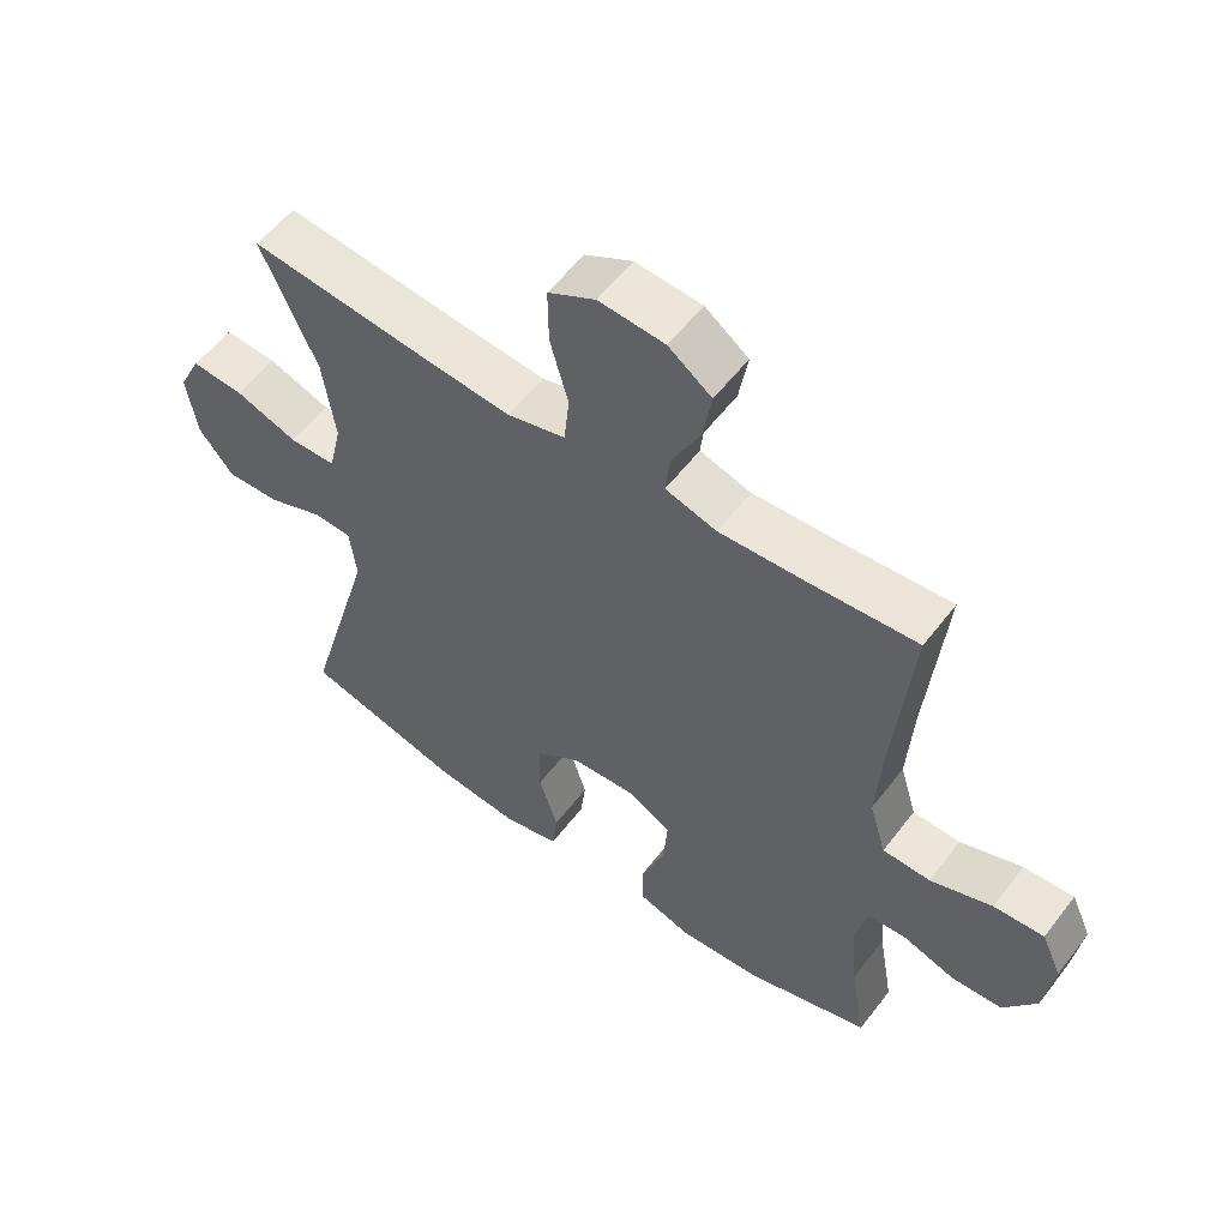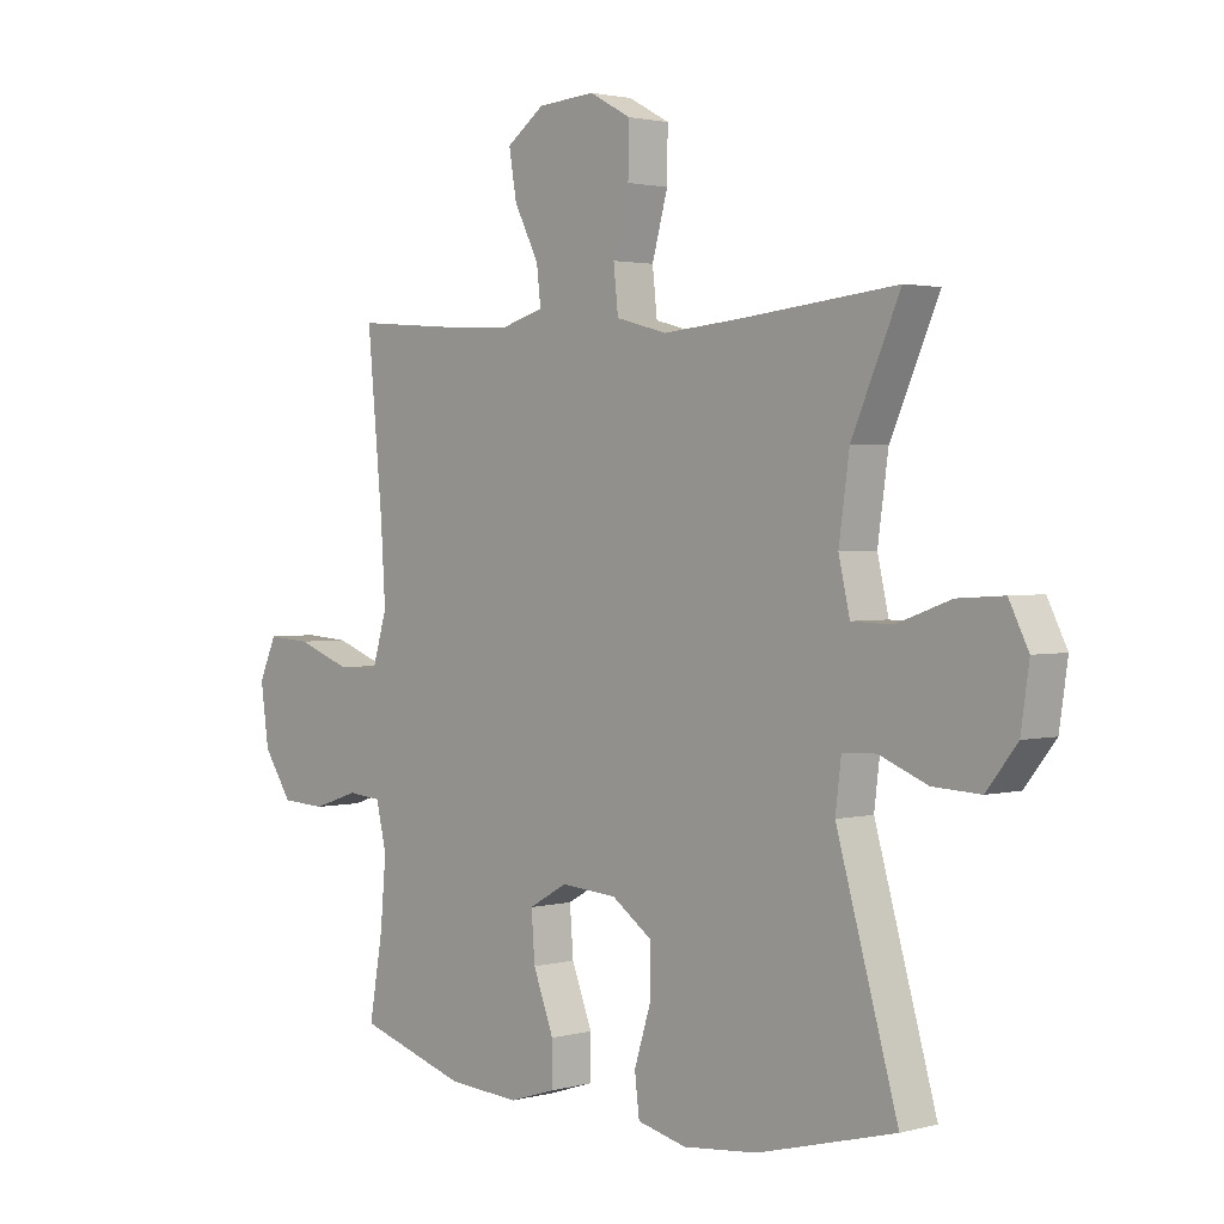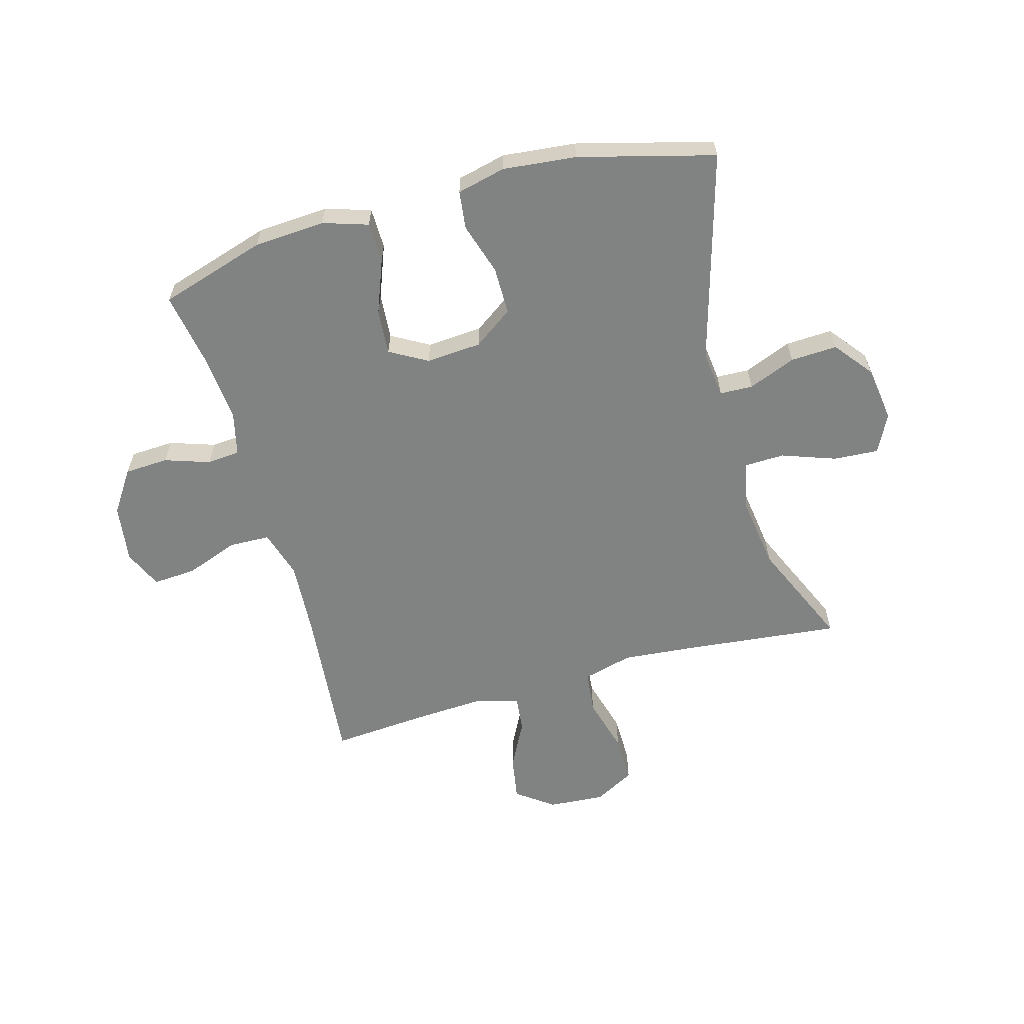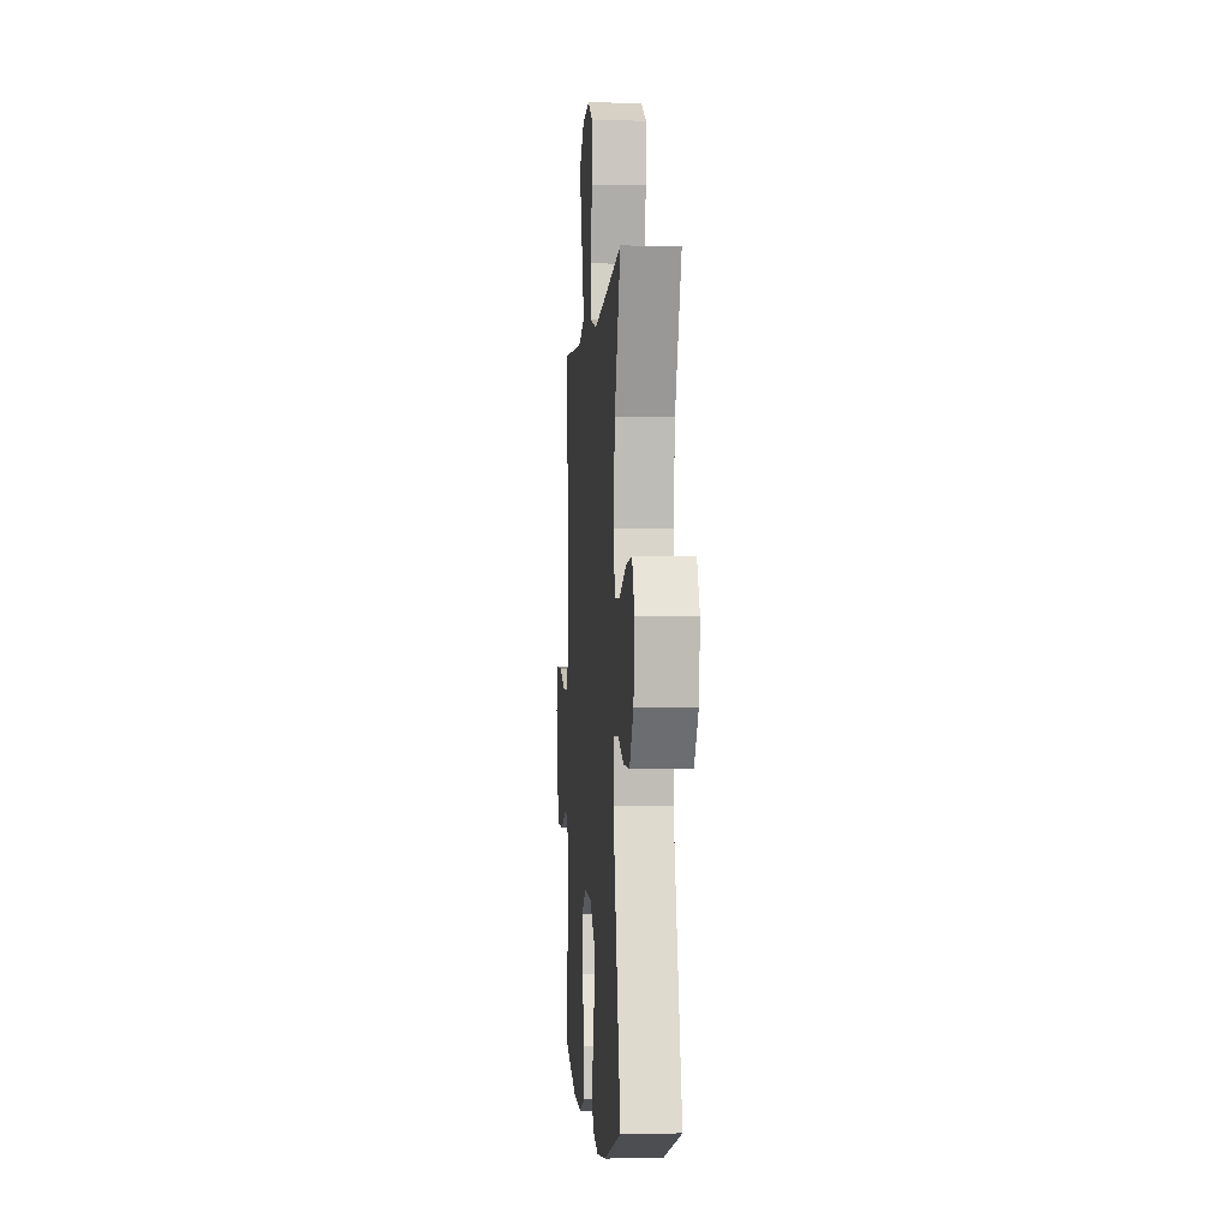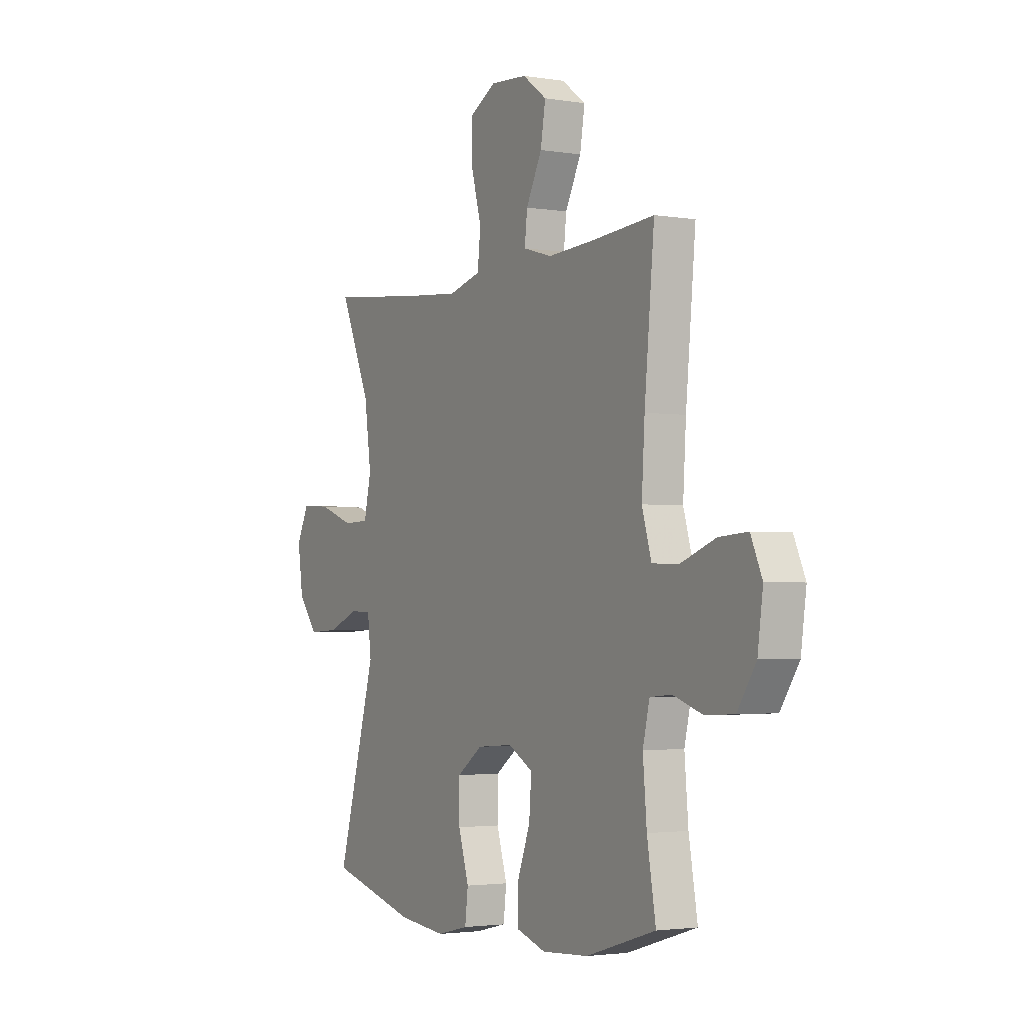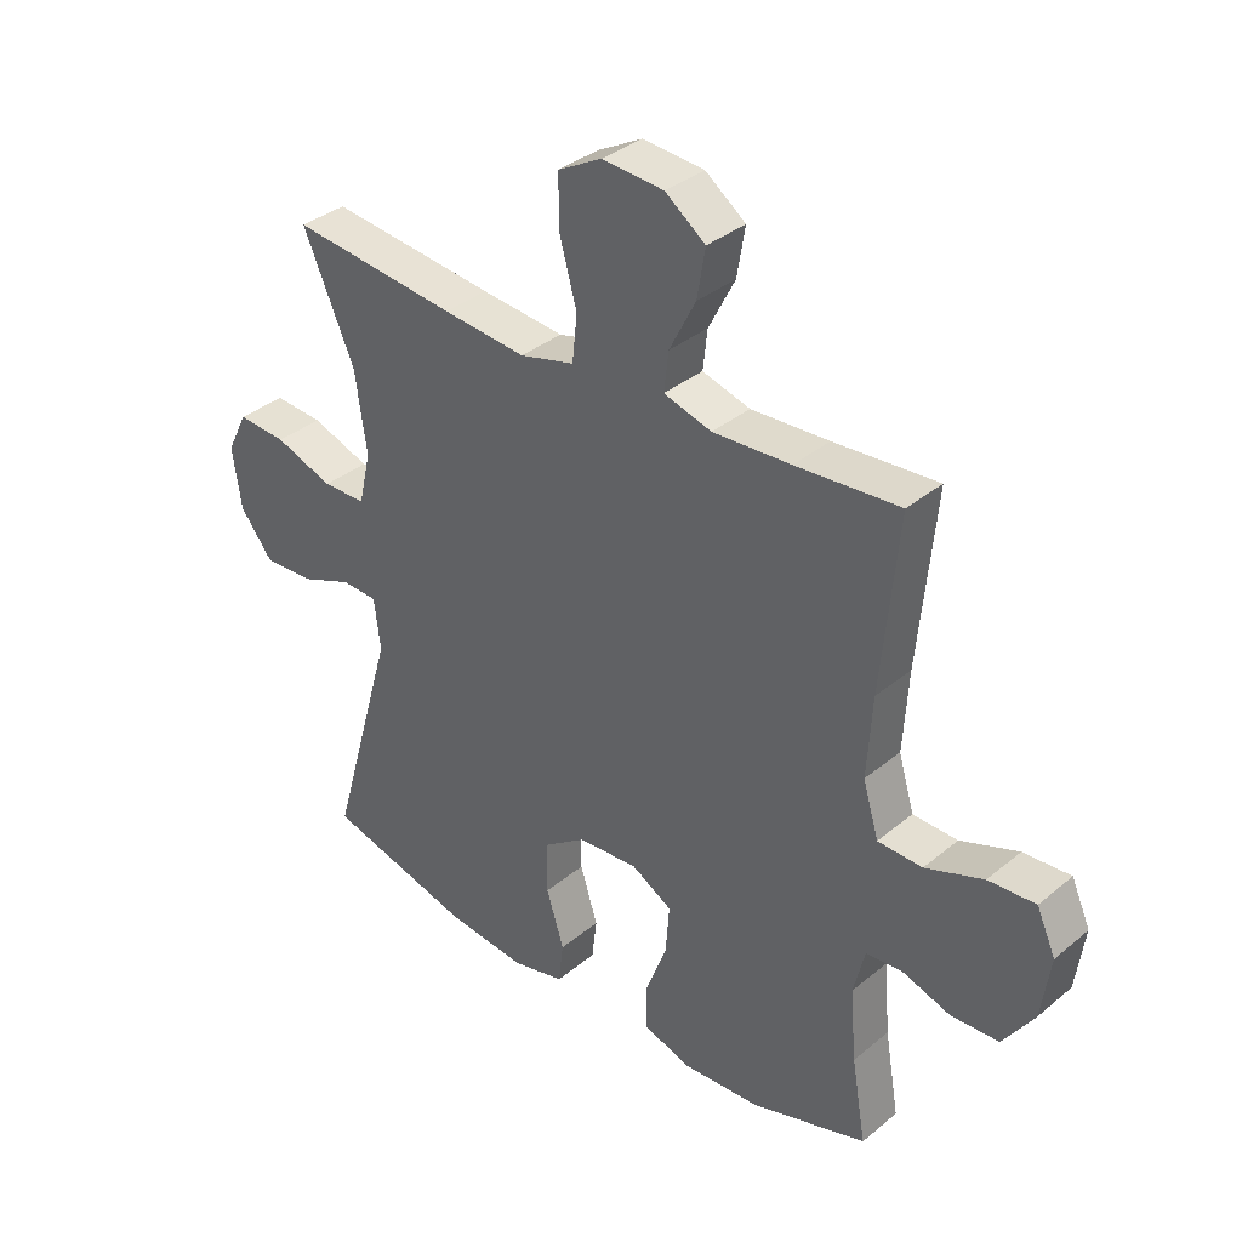
<metadata>
{"format":"obj","ext":"obj","renderer":"f3d","projection":"perspective","resolution":1024,"background":"white","views":[{"elev":56.4,"azim":36.9,"up":"+Z"},{"elev":2.1,"azim":-133.2,"up":"+Z"},{"elev":-60.6,"azim":-164.4,"up":"+Y"},{"elev":-2.1,"azim":-94.4,"up":"+Z"},{"elev":-2.6,"azim":60.4,"up":"+Z"},{"elev":35.5,"azim":42.6,"up":"+Z"}]}
</metadata>
<code>
v -0.5 0.07 0.5
v -0.235 0.07 0.472
v -0.102 0.07 0.46
v -0.015 0.07 0.483
v -0.007 0.07 0.557
v -0.034 0.07 0.655
v -0.035 0.07 0.739
v 0.035 0.07 0.777
v 0.133 0.07 0.77
v 0.197 0.07 0.723
v 0.184 0.07 0.646
v 0.142 0.07 0.564
v 0.135 0.07 0.502
v 0.211 0.07 0.48
v 0.335 0.07 0.487
v 0.5 0.07 0.5
v 0.474 0.07 0.223
v 0.466 0.07 0.094
v 0.491 0.07 0.01
v 0.562 0.07 0.008
v 0.654 0.07 0.042
v 0.729 0.07 0.047
v 0.759 0.07 -0.02
v 0.745 0.07 -0.121
v 0.696 0.07 -0.194
v 0.62 0.07 -0.198
v 0.542 0.07 -0.172
v 0.485 0.07 -0.177
v 0.467 0.07 -0.252
v 0.477 0.07 -0.367
v 0.5 0.07 -0.5
v 0.315 0.07 -0.557
v 0.192 0.07 -0.565
v 0.114 0.07 -0.54
v 0.113 0.07 -0.469
v 0.148 0.07 -0.377
v 0.154 0.07 -0.298
v 0.089 0.07 -0.261
v -0.007 0.07 -0.268
v -0.075 0.07 -0.316
v -0.075 0.07 -0.399
v -0.047 0.07 -0.489
v -0.055 0.07 -0.555
v -0.139 0.07 -0.575
v -0.266 0.07 -0.562
v -0.5 0.07 -0.5
v -0.396 0.07 -0.136
v -0.406 0.07 -0.055
v -0.463 0.07 -0.053
v -0.545 0.07 -0.086
v -0.626 0.07 -0.09
v -0.678 0.07 -0.024
v -0.692 0.07 0.073
v -0.659 0.07 0.139
v -0.581 0.07 0.134
v -0.488 0.07 0.101
v -0.419 0.07 0.103
v -0.4 0.07 0.186
v -0.418 0.07 0.314
v -0.5 0 0.5
v -0.235 0 0.472
v -0.102 0 0.46
v -0.015 0 0.483
v -0.007 0 0.557
v -0.034 0 0.655
v -0.035 0 0.739
v 0.035 0 0.777
v 0.133 0 0.77
v 0.197 0 0.723
v 0.184 0 0.646
v 0.142 0 0.564
v 0.135 0 0.502
v 0.211 0 0.48
v 0.335 0 0.487
v 0.5 0 0.5
v 0.474 0 0.223
v 0.466 0 0.094
v 0.491 0 0.01
v 0.562 0 0.008
v 0.654 0 0.042
v 0.729 0 0.047
v 0.759 0 -0.02
v 0.745 0 -0.121
v 0.696 0 -0.194
v 0.62 0 -0.198
v 0.542 0 -0.172
v 0.485 0 -0.177
v 0.467 0 -0.252
v 0.477 0 -0.367
v 0.5 0 -0.5
v 0.315 0 -0.557
v 0.192 0 -0.565
v 0.114 0 -0.54
v 0.113 0 -0.469
v 0.148 0 -0.377
v 0.154 0 -0.298
v 0.089 0 -0.261
v -0.007 0 -0.268
v -0.075 0 -0.316
v -0.075 0 -0.399
v -0.047 0 -0.489
v -0.055 0 -0.555
v -0.139 0 -0.575
v -0.266 0 -0.562
v -0.5 0 -0.5
v -0.396 0 -0.136
v -0.406 0 -0.055
v -0.463 0 -0.053
v -0.545 0 -0.086
v -0.626 0 -0.09
v -0.678 0 -0.024
v -0.692 0 0.073
v -0.659 0 0.139
v -0.581 0 0.134
v -0.488 0 0.101
v -0.419 0 0.103
v -0.4 0 0.186
v -0.418 0 0.314
f 54 55 56
f 53 54 56
f 52 53 56
f 51 52 56
f 50 51 56
f 49 50 56
f 48 49 56 57
f 47 48 57 58
f 45 46 47
f 44 45 47
f 43 44 47
f 42 43 47
f 41 42 47
f 40 41 47 58
f 34 35 36
f 33 34 36
f 32 33 36
f 31 32 36
f 30 31 36
f 29 30 36 37
f 28 29 37 38
f 25 26 27
f 24 25 27
f 23 24 27
f 22 23 27
f 21 22 27
f 20 21 27
f 19 20 27 28
f 28 38 39
f 19 28 39
f 18 19 39
f 15 16 17
f 40 58 59
f 39 40 59
f 18 39 59
f 17 18 59
f 15 17 59
f 14 15 59
f 10 11 12
f 9 10 12
f 8 9 12
f 7 8 12
f 6 7 12
f 5 6 12
f 59 1 2
f 59 2 3
f 59 3 4
f 14 59 4
f 13 14 4
f 4 5 12 13
f 115 114 113
f 115 113 112
f 115 112 111
f 115 111 110
f 115 110 109
f 115 109 108
f 116 115 108 107
f 117 116 107 106
f 106 105 104
f 106 104 103
f 106 103 102
f 106 102 101
f 106 101 100
f 117 106 100 99
f 95 94 93
f 95 93 92
f 95 92 91
f 95 91 90
f 95 90 89
f 96 95 89 88
f 97 96 88 87
f 86 85 84
f 86 84 83
f 86 83 82
f 86 82 81
f 86 81 80
f 86 80 79
f 87 86 79 78
f 98 97 87
f 98 87 78
f 98 78 77
f 76 75 74
f 118 117 99
f 118 99 98
f 118 98 77
f 118 77 76
f 118 76 74
f 118 74 73
f 71 70 69
f 71 69 68
f 71 68 67
f 71 67 66
f 71 66 65
f 71 65 64
f 61 60 118
f 62 61 118
f 63 62 118
f 63 118 73
f 63 73 72
f 72 71 64 63
f 1 60 61 2
f 2 61 62 3
f 3 62 63 4
f 4 63 64 5
f 5 64 65 6
f 6 65 66 7
f 7 66 67 8
f 8 67 68 9
f 9 68 69 10
f 10 69 70 11
f 11 70 71 12
f 12 71 72 13
f 13 72 73 14
f 14 73 74 15
f 15 74 75 16
f 16 75 76 17
f 17 76 77 18
f 18 77 78 19
f 19 78 79 20
f 20 79 80 21
f 21 80 81 22
f 22 81 82 23
f 23 82 83 24
f 24 83 84 25
f 25 84 85 26
f 26 85 86 27
f 27 86 87 28
f 28 87 88 29
f 29 88 89 30
f 30 89 90 31
f 31 90 91 32
f 32 91 92 33
f 33 92 93 34
f 34 93 94 35
f 35 94 95 36
f 36 95 96 37
f 37 96 97 38
f 38 97 98 39
f 39 98 99 40
f 40 99 100 41
f 41 100 101 42
f 42 101 102 43
f 43 102 103 44
f 44 103 104 45
f 45 104 105 46
f 46 105 106 47
f 47 106 107 48
f 48 107 108 49
f 49 108 109 50
f 50 109 110 51
f 51 110 111 52
f 52 111 112 53
f 53 112 113 54
f 54 113 114 55
f 55 114 115 56
f 56 115 116 57
f 57 116 117 58
f 58 117 118 59
f 59 118 60 1

</code>
